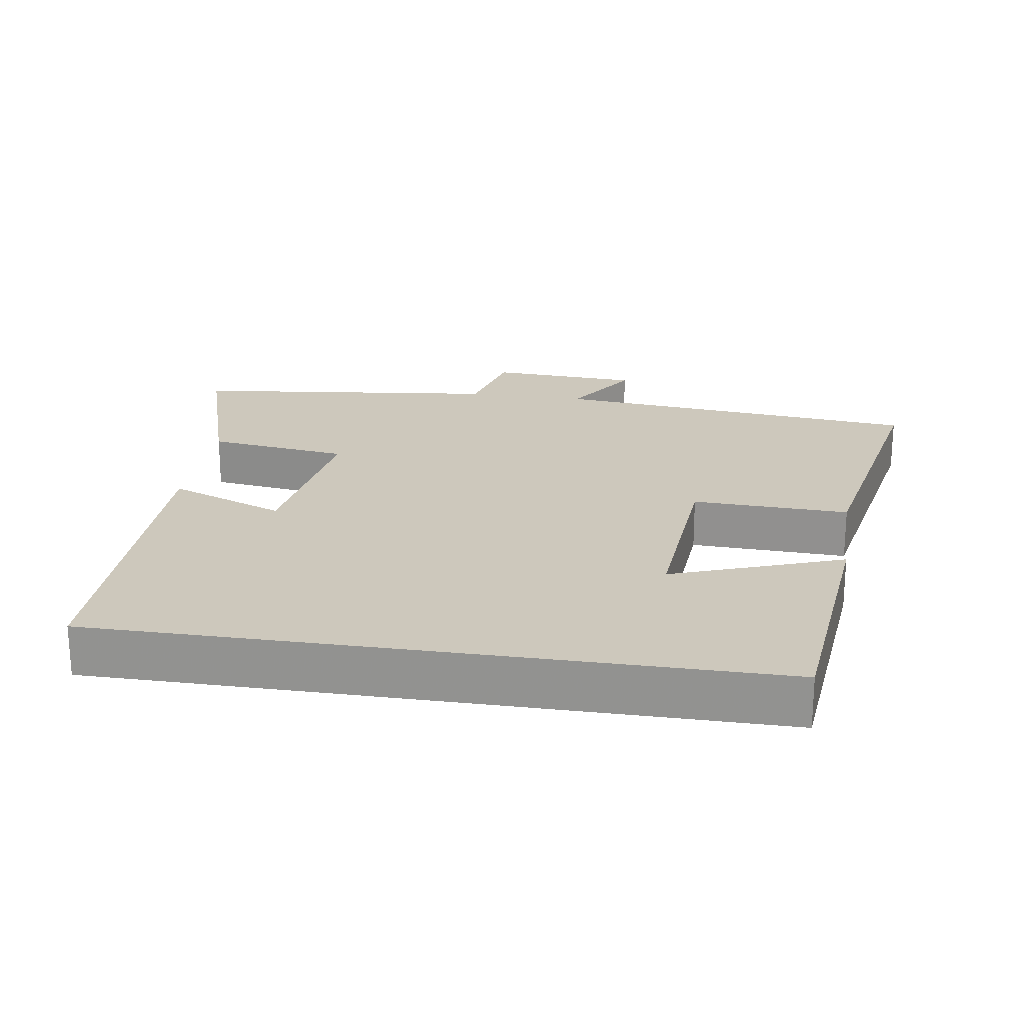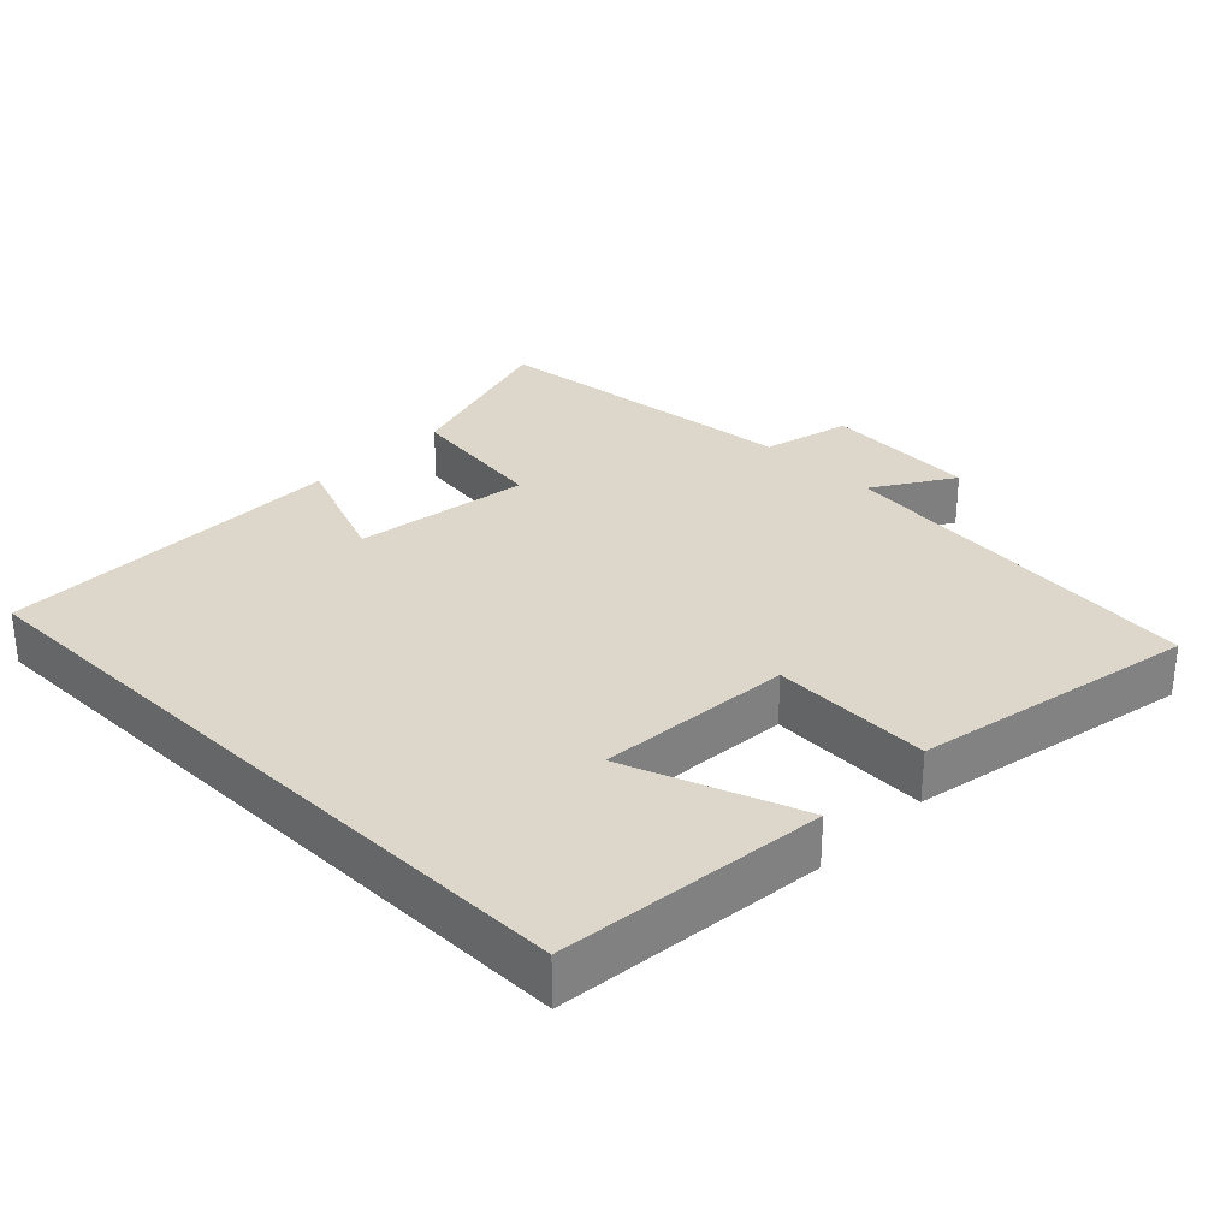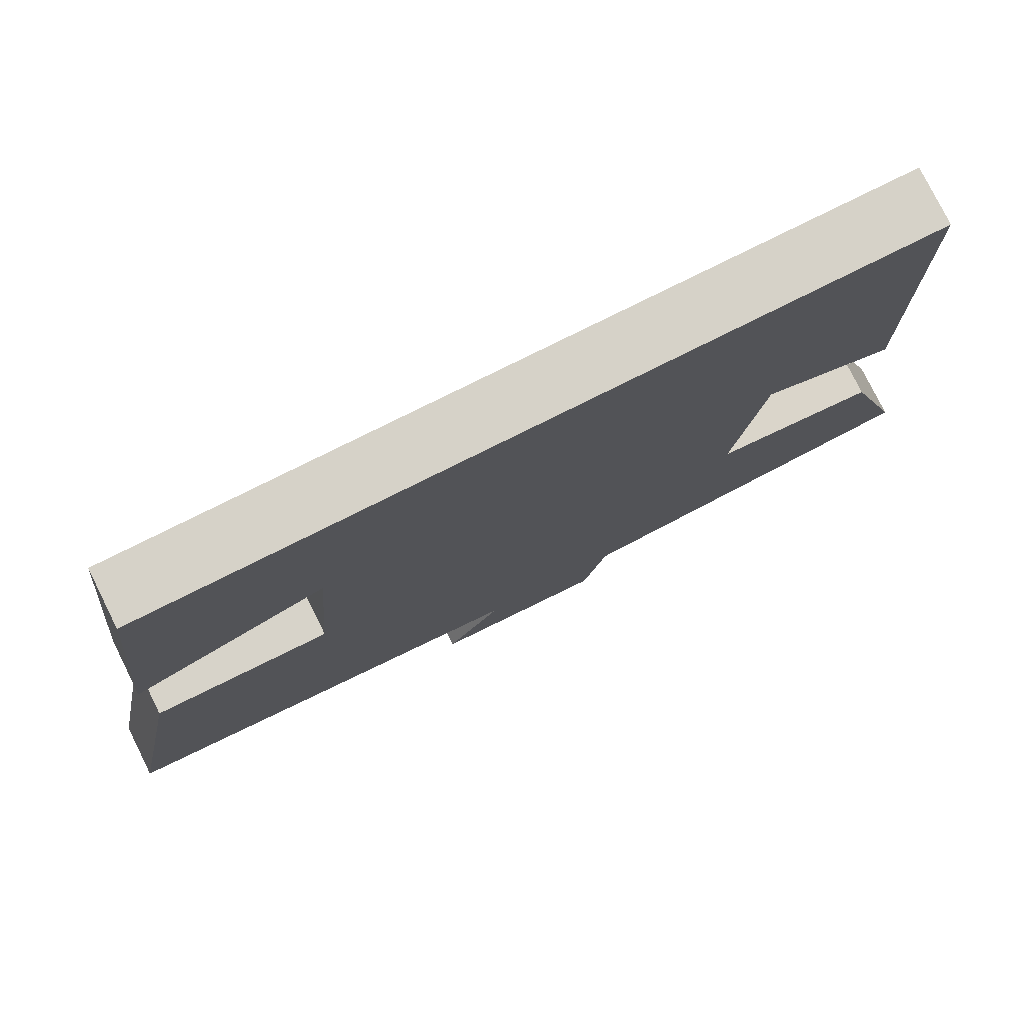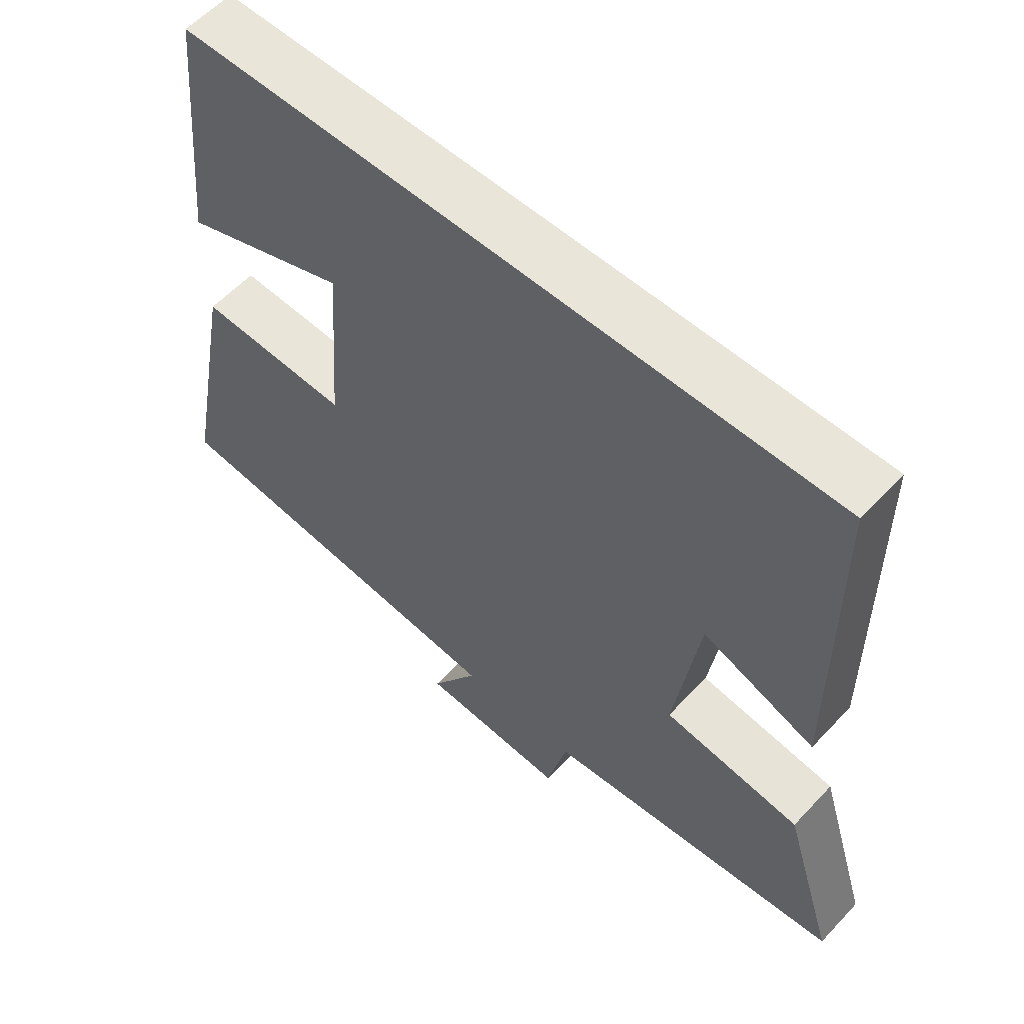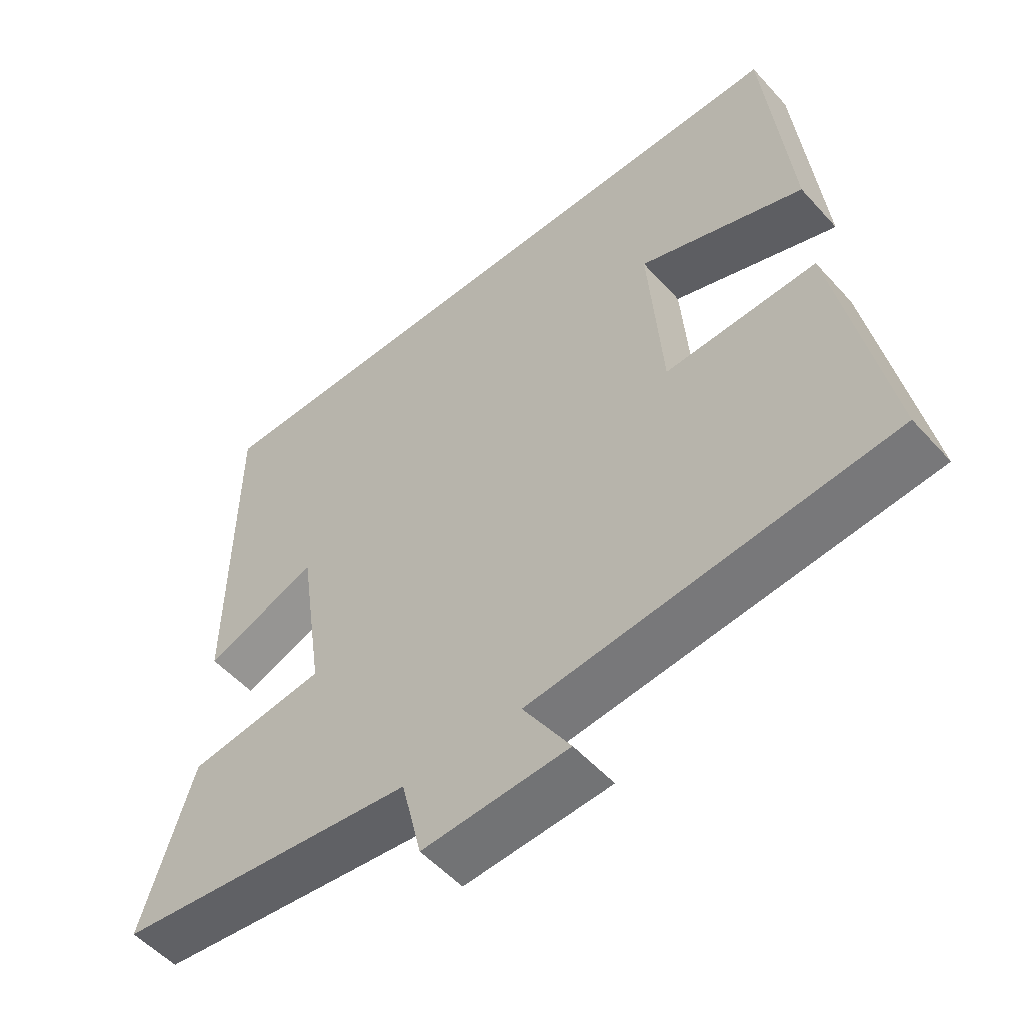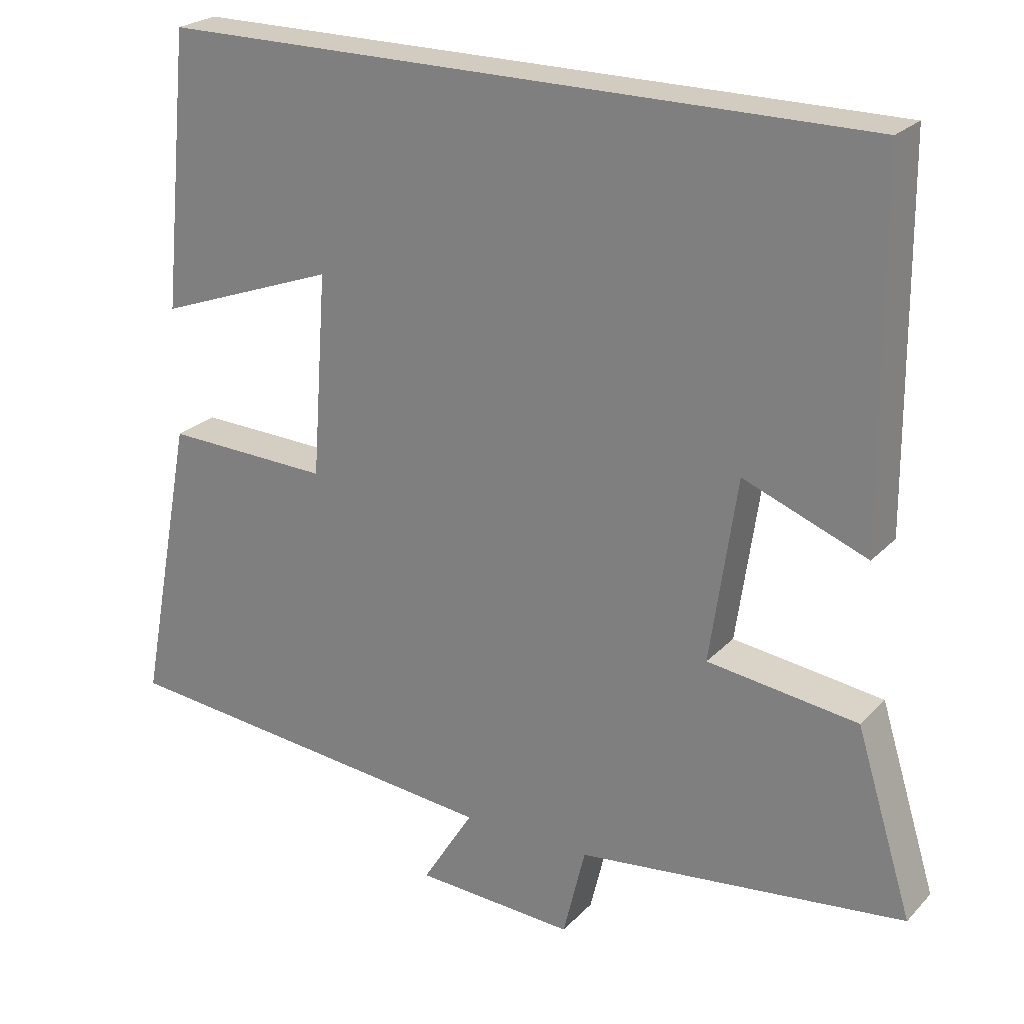
<metadata>
{"format":"obj","ext":"obj","renderer":"f3d","projection":"perspective","resolution":1024,"background":"white","views":[{"elev":22.1,"azim":8.8,"up":"+Y"},{"elev":30.6,"azim":44.6,"up":"+Y"},{"elev":78.2,"azim":153.5,"up":"+Z"},{"elev":57.9,"azim":-137.6,"up":"+Z"},{"elev":-53.5,"azim":40.9,"up":"+Z"},{"elev":23.8,"azim":-148.2,"up":"+Z"}]}
</metadata>
<code>
v -0.576 0.07 -0.448
v -0.5 0.07 -0.203
v -0.297 0.07 -0.176
v -0.333 0.07 0.072
v -0.5 0.07 0.007
v -0.496 0.07 0.5
v 0.463 0.07 0.5
v 0.5 0.07 0.125
v 0.256 0.07 0.215
v 0.276 0.07 -0.059
v 0.5 0.07 -0.051
v 0.575 0.07 -0.447
v 0.044 0.07 -0.5
v 0.114 0.07 -0.612
v -0.102 0.07 -0.624
v -0.132 0.07 -0.5
v -0.576 0 -0.448
v -0.5 0 -0.203
v -0.297 0 -0.176
v -0.333 0 0.072
v -0.5 0 0.007
v -0.496 0 0.5
v 0.463 0 0.5
v 0.5 0 0.125
v 0.256 0 0.215
v 0.276 0 -0.059
v 0.5 0 -0.051
v 0.575 0 -0.447
v 0.044 0 -0.5
v 0.114 0 -0.612
v -0.102 0 -0.624
v -0.132 0 -0.5
f 13 14 15 16
f 13 16 1
f 12 13 1
f 11 12 1
f 10 11 1
f 9 10 1
f 6 7 8 9
f 4 5 6
f 4 6 9
f 3 4 9
f 1 2 3
f 1 3 9
f 32 31 30 29
f 17 32 29
f 17 29 28
f 17 28 27
f 17 27 26
f 17 26 25
f 25 24 23 22
f 22 21 20
f 25 22 20
f 25 20 19
f 19 18 17
f 25 19 17
f 1 17 18 2
f 2 18 19 3
f 3 19 20 4
f 4 20 21 5
f 5 21 22 6
f 6 22 23 7
f 7 23 24 8
f 8 24 25 9
f 9 25 26 10
f 10 26 27 11
f 11 27 28 12
f 12 28 29 13
f 13 29 30 14
f 14 30 31 15
f 15 31 32 16
f 16 32 17 1

</code>
